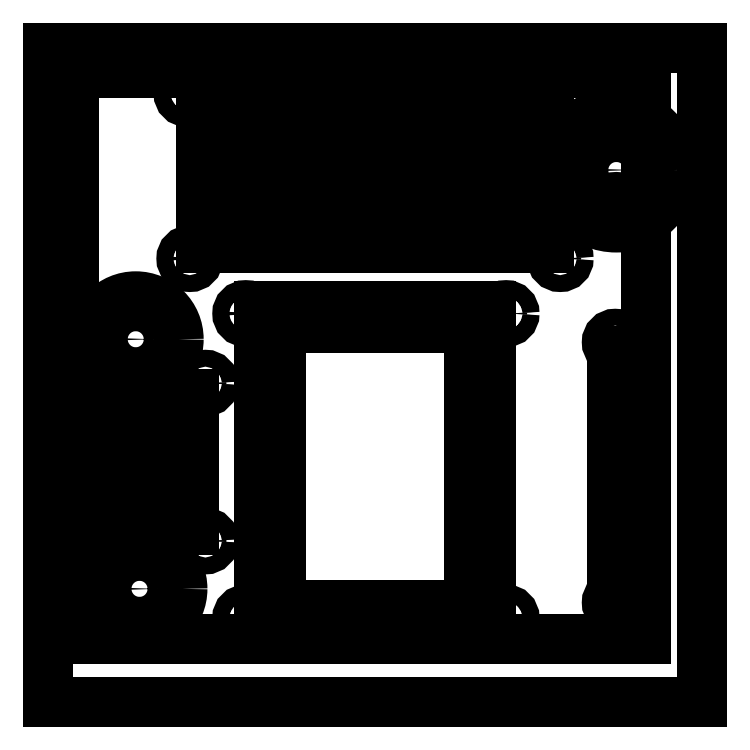
<metadata>
{"format":"dxf","ext":"dxf","renderer":"ezdxf+matplotlib","layout":"modelspace","background":"white","min_lineweight":24,"dpi":150}
</metadata>
<code>
0
SECTION
2
ENTITIES
0
LINE
8
EXT - Outline
10
188.5
20
248.5
30
0
11
10
21
248.5
31
0
0
LINE
8
EXT - Outline
10
10
20
248.5
30
0
11
10
21
70
31
0
0
LINE
8
EXT - Outline
10
10
20
70
30
0
11
188.5
21
70
31
0
0
LINE
8
EXT - Outline
10
188.5
20
70
30
0
11
188.5
21
248.5
31
0
0
LINE
8
COM - Holes
10
163.8
20
99.69
30
0
11
165.8
21
99.69
31
0
0
LINE
8
COM - Holes
10
165.8
20
99.69
30
0
11
165.8
21
165.7
31
0
0
LINE
8
COM - Holes
10
165.8
20
165.7
30
0
11
163.8
21
165.7
31
0
0
LINE
8
COM - Holes
10
163.8
20
165.7
30
0
11
163.8
21
99.69
31
0
0
CIRCLE
8
EXT - Knob outline
10
34
20
169
30
0
40
11.71
0
CIRCLE
8
EXT - Knob outline
10
35.03
20
100.9
30
0
40
11.71
0
CIRCLE
8
EXT - Knob outline
10
165.1
20
215.1
30
0
40
15.68
0
CIRCLE
8
COM - Holes
10
165.1
20
215.1
30
0
40
4.65
0
CIRCLE
8
COM - Holes
10
34
20
169
30
0
40
4.65
0
CIRCLE
8
COM - Holes
10
35.03
20
100.9
30
0
40
4.65
0
CIRCLE
8
INT - Holes
10
165.1
20
206.1
30
0
40
1.65
0
CIRCLE
8
INT - Holes
10
164.8
20
168.2
30
0
40
1.1
0
CIRCLE
8
INT - Holes
10
164.8
20
97.19
30
0
40
1.1
0
CIRCLE
8
INT - M2 countersinks
10
164.8
20
168.2
30
0
40
2.3
0
CIRCLE
8
INT - M2 countersinks
10
164.8
20
97.19
30
0
40
2.3
0
CIRCLE
8
INT - Holes
10
48
20
236
30
0
40
1.1
0
CIRCLE
8
INT - M2 countersinks
10
48
20
236
30
0
40
2.3
0
CIRCLE
8
INT - Holes
10
48.75
20
191
30
0
40
1.1
0
CIRCLE
8
INT - M2 countersinks
10
48.75
20
191
30
0
40
2.3
0
LINE
8
INT - Holes
10
51.75
20
238
30
0
11
146.8
21
238
31
0
0
LINE
8
INT - Holes
10
146.8
20
238
30
0
11
146.8
21
194
31
0
0
LINE
8
INT - Holes
10
146.8
20
194
30
0
11
51.75
21
194
31
0
0
LINE
8
INT - Holes
10
51.75
20
194
30
0
11
51.75
21
238
31
0
0
CIRCLE
8
INT - Holes
10
150
20
236
30
0
40
1.1
0
CIRCLE
8
INT - M2 countersinks
10
150
20
236
30
0
40
2.3
0
CIRCLE
8
INT - Holes
10
149.8
20
191
30
0
40
1.1
0
CIRCLE
8
INT - M2 countersinks
10
149.8
20
191
30
0
40
2.3
0
LINE
8
INT - Holes
10
20
20
154
30
0
11
50
21
154
31
0
0
LINE
8
INT - Holes
10
50
20
154
30
0
11
50
21
117
31
0
0
LINE
8
INT - Holes
10
50
20
117
30
0
11
20
21
117
31
0
0
LINE
8
INT - Holes
10
20
20
117
30
0
11
20
21
154
31
0
0
CIRCLE
8
INT - M2 countersinks
10
22.1
20
157
30
0
40
2.3
0
CIRCLE
8
INT - Holes
10
22.1
20
157
30
0
40
1.1
0
CIRCLE
8
INT - M2 countersinks
10
22
20
114
30
0
40
2.3
0
CIRCLE
8
INT - Holes
10
22
20
114
30
0
40
1.1
0
CIRCLE
8
INT - M2 countersinks
10
53
20
114
30
0
40
2.3
0
CIRCLE
8
INT - Holes
10
53
20
114
30
0
40
1.1
0
CIRCLE
8
INT - M2 countersinks
10
53
20
157
30
0
40
2.3
0
CIRCLE
8
INT - Holes
10
53
20
157
30
0
40
1.1
0
LINE
8
EXT - Holes
10
56.72
20
219.4
30
0
11
82.22
21
219.4
31
0
0
LINE
8
EXT - Holes
10
82.22
20
219.4
30
0
11
82.22
21
230
31
0
0
LINE
8
EXT - Holes
10
82.22
20
230
30
0
11
56.72
21
230
31
0
0
LINE
8
EXT - Holes
10
56.72
20
230
30
0
11
56.72
21
219.4
31
0
0
LINE
8
EXT - Holes
10
66.97
20
233
30
0
11
72.47
21
233
31
0
0
LINE
8
EXT - Holes
10
72.47
20
233
30
0
11
72.47
21
235.5
31
0
0
LINE
8
EXT - Holes
10
72.47
20
235.5
30
0
11
66.97
21
235.5
31
0
0
LINE
8
EXT - Holes
10
66.97
20
235.5
30
0
11
66.97
21
233
31
0
0
LINE
8
EXT - Holes
10
102.5
20
233
30
0
11
102.5
21
235.5
31
0
0
LINE
8
EXT - Holes
10
102.5
20
235.5
30
0
11
96.97
21
235.5
31
0
0
LINE
8
EXT - Holes
10
96.97
20
235.5
30
0
11
96.97
21
233
31
0
0
LINE
8
EXT - Holes
10
86.72
20
219.4
30
0
11
112.2
21
219.4
31
0
0
LINE
8
EXT - Holes
10
112.2
20
219.4
30
0
11
112.2
21
230
31
0
0
LINE
8
EXT - Holes
10
112.2
20
230
30
0
11
86.72
21
230
31
0
0
LINE
8
EXT - Holes
10
86.72
20
230
30
0
11
86.72
21
219.4
31
0
0
LINE
8
EXT - Holes
10
96.97
20
233
30
0
11
102.5
21
233
31
0
0
LINE
8
EXT - Holes
10
132.5
20
233
30
0
11
132.5
21
235.5
31
0
0
LINE
8
EXT - Holes
10
132.5
20
235.5
30
0
11
127
21
235.5
31
0
0
LINE
8
EXT - Holes
10
127
20
235.5
30
0
11
127
21
233
31
0
0
LINE
8
EXT - Holes
10
116.7
20
219.4
30
0
11
142.2
21
219.4
31
0
0
LINE
8
EXT - Holes
10
142.2
20
219.4
30
0
11
142.2
21
230
31
0
0
LINE
8
EXT - Holes
10
142.2
20
230
30
0
11
116.7
21
230
31
0
0
LINE
8
EXT - Holes
10
116.7
20
230
30
0
11
116.7
21
219.4
31
0
0
LINE
8
EXT - Holes
10
127
20
233
30
0
11
132.5
21
233
31
0
0
LINE
8
EXT - Holes
10
66.97
20
213.5
30
0
11
66.97
21
211
31
0
0
LINE
8
EXT - Holes
10
102.5
20
211
30
0
11
102.5
21
213.5
31
0
0
LINE
8
EXT - Holes
10
102.5
20
213.5
30
0
11
96.97
21
213.5
31
0
0
LINE
8
EXT - Holes
10
96.97
20
213.5
30
0
11
96.97
21
211
31
0
0
LINE
8
EXT - Holes
10
86.72
20
197.4
30
0
11
112.2
21
197.4
31
0
0
LINE
8
EXT - Holes
10
112.2
20
197.4
30
0
11
112.2
21
208
31
0
0
LINE
8
EXT - Holes
10
112.2
20
208
30
0
11
86.72
21
208
31
0
0
LINE
8
EXT - Holes
10
86.72
20
208
30
0
11
86.72
21
197.4
31
0
0
LINE
8
EXT - Holes
10
96.97
20
211
30
0
11
102.5
21
211
31
0
0
LINE
8
EXT - Holes
10
132.5
20
211
30
0
11
132.5
21
213.5
31
0
0
LINE
8
EXT - Holes
10
132.5
20
213.5
30
0
11
127
21
213.5
31
0
0
LINE
8
EXT - Holes
10
127
20
213.5
30
0
11
127
21
211
31
0
0
LINE
8
EXT - Holes
10
116.7
20
197.4
30
0
11
142.2
21
197.4
31
0
0
LINE
8
EXT - Holes
10
142.2
20
197.4
30
0
11
142.2
21
208
31
0
0
LINE
8
EXT - Holes
10
142.2
20
208
30
0
11
116.7
21
208
31
0
0
LINE
8
EXT - Holes
10
116.7
20
208
30
0
11
116.7
21
197.4
31
0
0
LINE
8
EXT - Holes
10
127
20
211
30
0
11
132.5
21
211
31
0
0
LINE
8
EXT - Holes
10
56.72
20
197.4
30
0
11
82.22
21
197.4
31
0
0
LINE
8
EXT - Holes
10
82.22
20
197.4
30
0
11
82.22
21
208
31
0
0
LINE
8
EXT - Holes
10
82.22
20
208
30
0
11
56.72
21
208
31
0
0
LINE
8
EXT - Holes
10
56.72
20
208
30
0
11
56.72
21
197.4
31
0
0
LINE
8
EXT - Holes
10
66.97
20
211
30
0
11
72.47
21
211
31
0
0
LINE
8
EXT - Holes
10
72.47
20
211
30
0
11
72.47
21
213.5
31
0
0
LINE
8
EXT - Holes
10
72.47
20
213.5
30
0
11
66.97
21
213.5
31
0
0
LINE
8
EXT - Holes
10
22
20
139.4
30
0
11
47.5
21
139.4
31
0
0
LINE
8
EXT - Holes
10
47.5
20
139.4
30
0
11
47.5
21
150
31
0
0
LINE
8
EXT - Holes
10
47.5
20
150
30
0
11
22
21
150
31
0
0
LINE
8
EXT - Holes
10
22
20
150
30
0
11
22
21
139.4
31
0
0
LINE
8
EXT - Holes
10
22
20
121
30
0
11
47.5
21
121
31
0
0
LINE
8
EXT - Holes
10
47.5
20
121
30
0
11
47.5
21
131.6
31
0
0
LINE
8
EXT - Holes
10
47.5
20
131.6
30
0
11
22
21
131.6
31
0
0
LINE
8
EXT - Holes
10
22
20
131.6
30
0
11
22
21
121
31
0
0
LINE
8
INT - 1.5mm milling
10
67.75
20
90.6
30
0
11
130.8
21
90.6
31
0
0
LINE
8
INT - 1.5mm milling
10
130.8
20
90.6
30
0
11
130.8
21
178
31
0
0
LINE
8
INT - 1.5mm milling
10
130.8
20
178
30
0
11
67.75
21
178
31
0
0
LINE
8
INT - 1.5mm milling
10
67.75
20
178
30
0
11
67.75
21
90.6
31
0
0
LINE
8
EXT - Holes
10
68.75
20
91.6
30
0
11
129.8
21
91.6
31
0
0
LINE
8
EXT - Holes
10
129.8
20
91.6
30
0
11
129.8
21
177
31
0
0
LINE
8
EXT - Holes
10
129.8
20
177
30
0
11
68.75
21
177
31
0
0
LINE
8
EXT - Holes
10
68.75
20
177
30
0
11
68.75
21
91.6
31
0
0
LINE
8
INT - Holes
10
73.75
20
96.6
30
0
11
124.8
21
96.6
31
0
0
LINE
8
INT - Holes
10
124.8
20
96.6
30
0
11
124.8
21
172
31
0
0
LINE
8
INT - Holes
10
124.8
20
172
30
0
11
73.75
21
172
31
0
0
LINE
8
INT - Holes
10
73.75
20
172
30
0
11
73.75
21
96.6
31
0
0
LINE
8
INT - Outline
10
17.28
20
241.5
30
0
11
173.2
21
241.5
31
0
0
LINE
8
INT - Outline
10
173.2
20
241.5
30
0
11
173.2
21
87.15
31
0
0
LINE
8
INT - Outline
10
173.2
20
87.15
30
0
11
17.28
21
87.15
31
0
0
LINE
8
INT - Outline
10
17.28
20
87.15
30
0
11
17.28
21
241.5
31
0
0
CIRCLE
8
INT - M2 countersinks
10
64
20
176
30
0
40
2.3
0
CIRCLE
8
INT - Holes
10
64
20
176
30
0
40
1.1
0
CIRCLE
8
INT - M2 countersinks
10
135
20
176
30
0
40
2.3
0
CIRCLE
8
INT - Holes
10
135
20
176
30
0
40
1.1
0
CIRCLE
8
INT - M2 countersinks
10
135
20
93
30
0
40
2.3
0
CIRCLE
8
INT - Holes
10
135
20
93
30
0
40
1.1
0
CIRCLE
8
INT - M2 countersinks
10
64
20
93
30
0
40
2.3
0
CIRCLE
8
INT - Holes
10
64
20
93
30
0
40
1.1
0
ENDSEC
0
EOF

</code>
